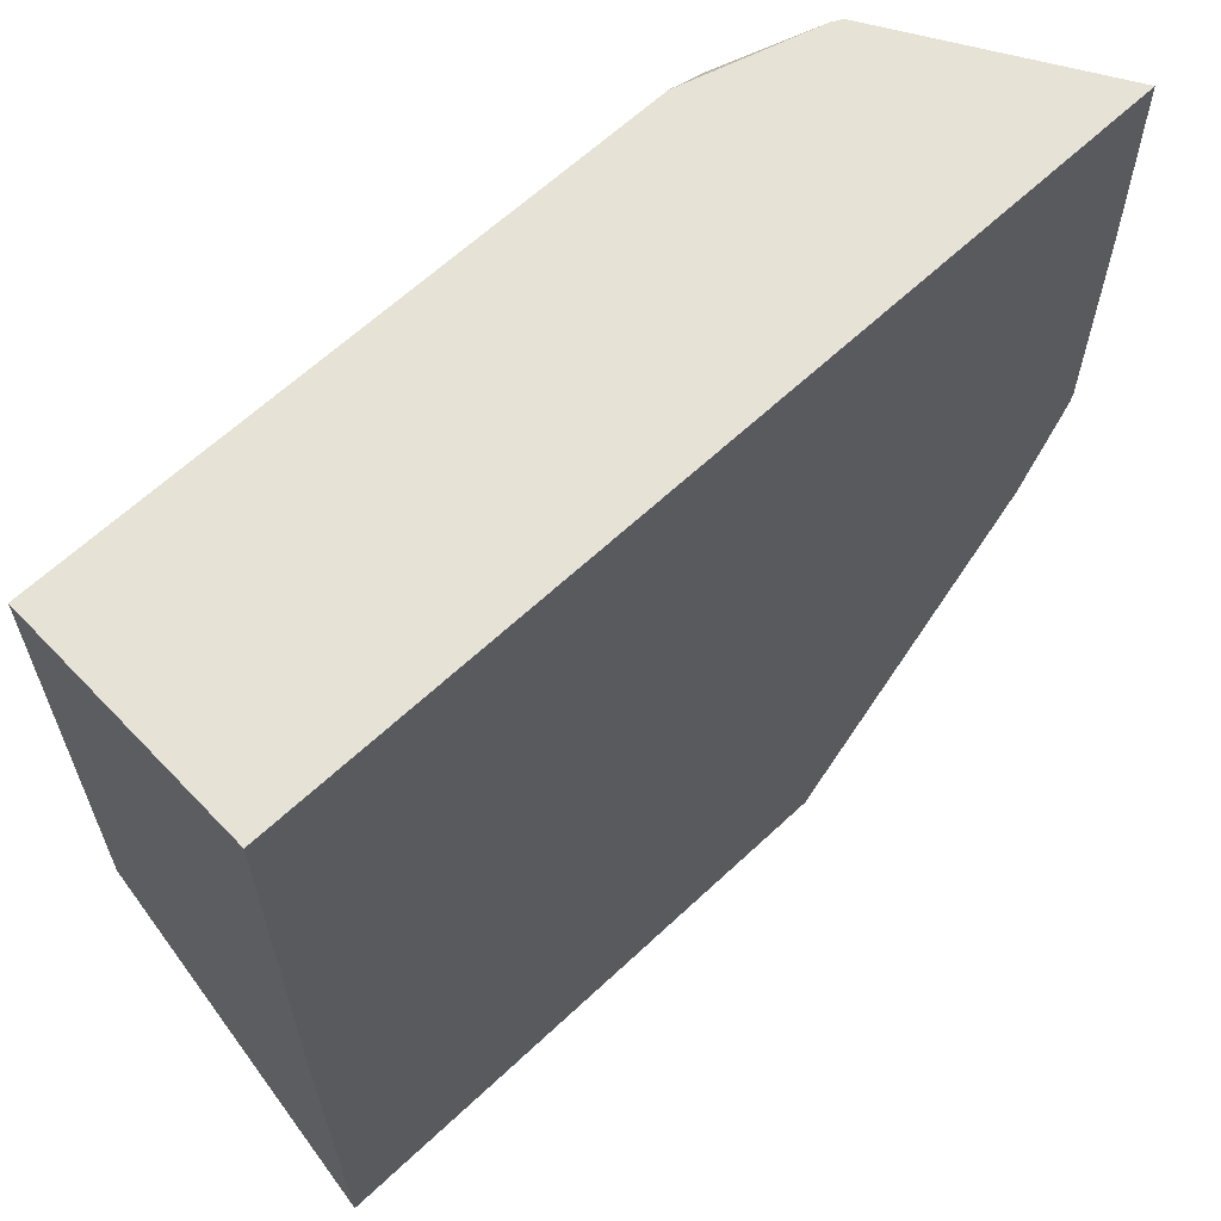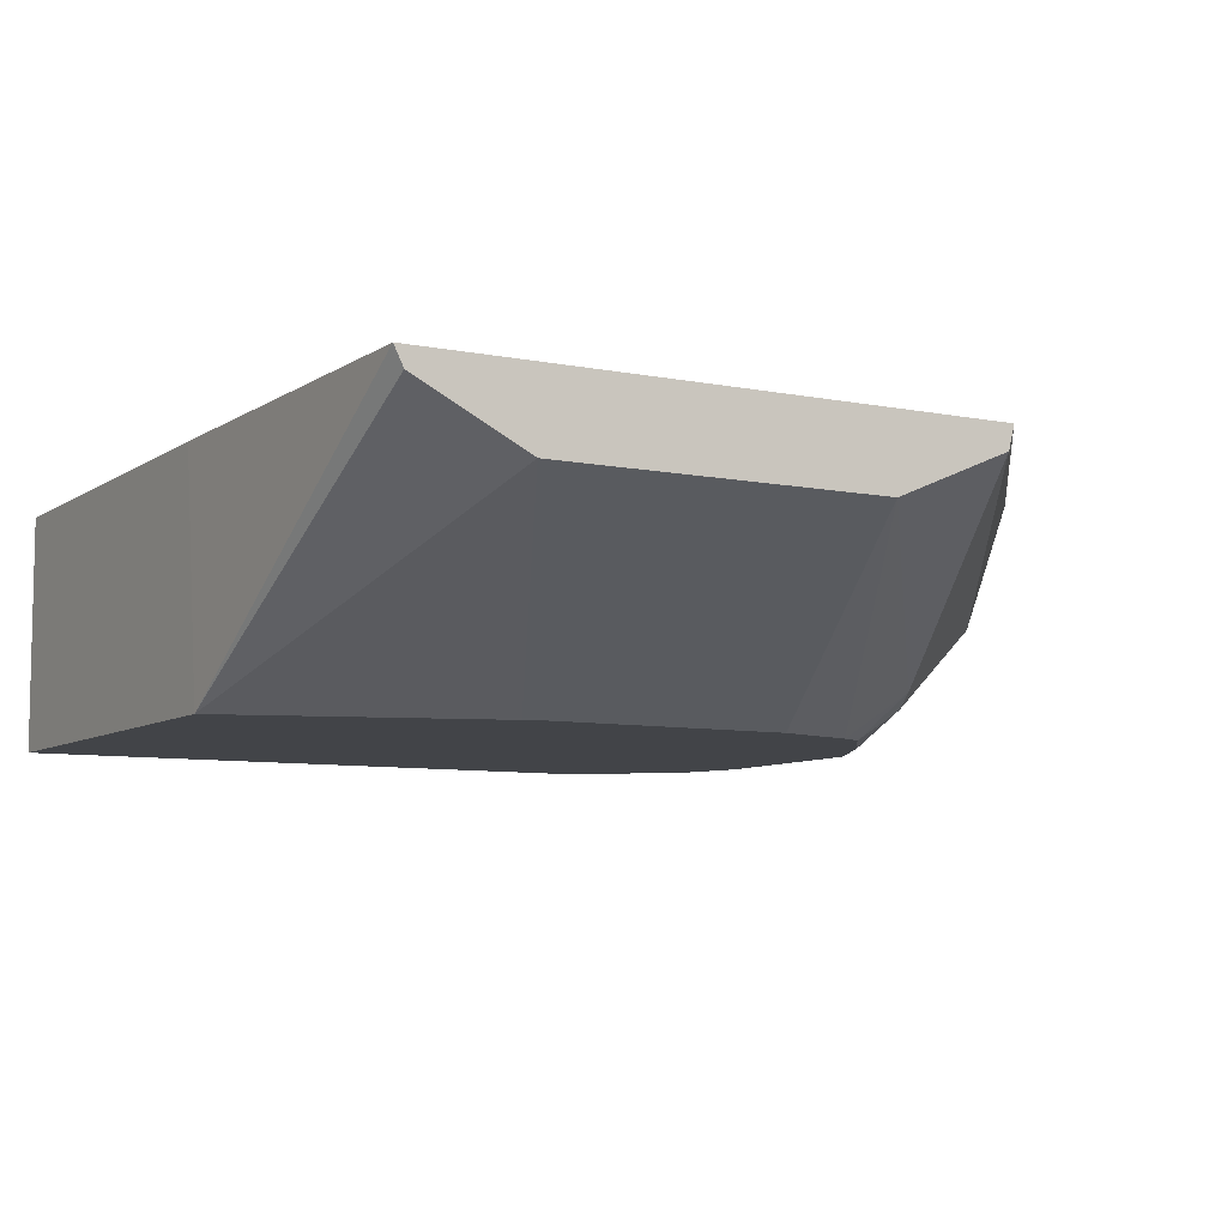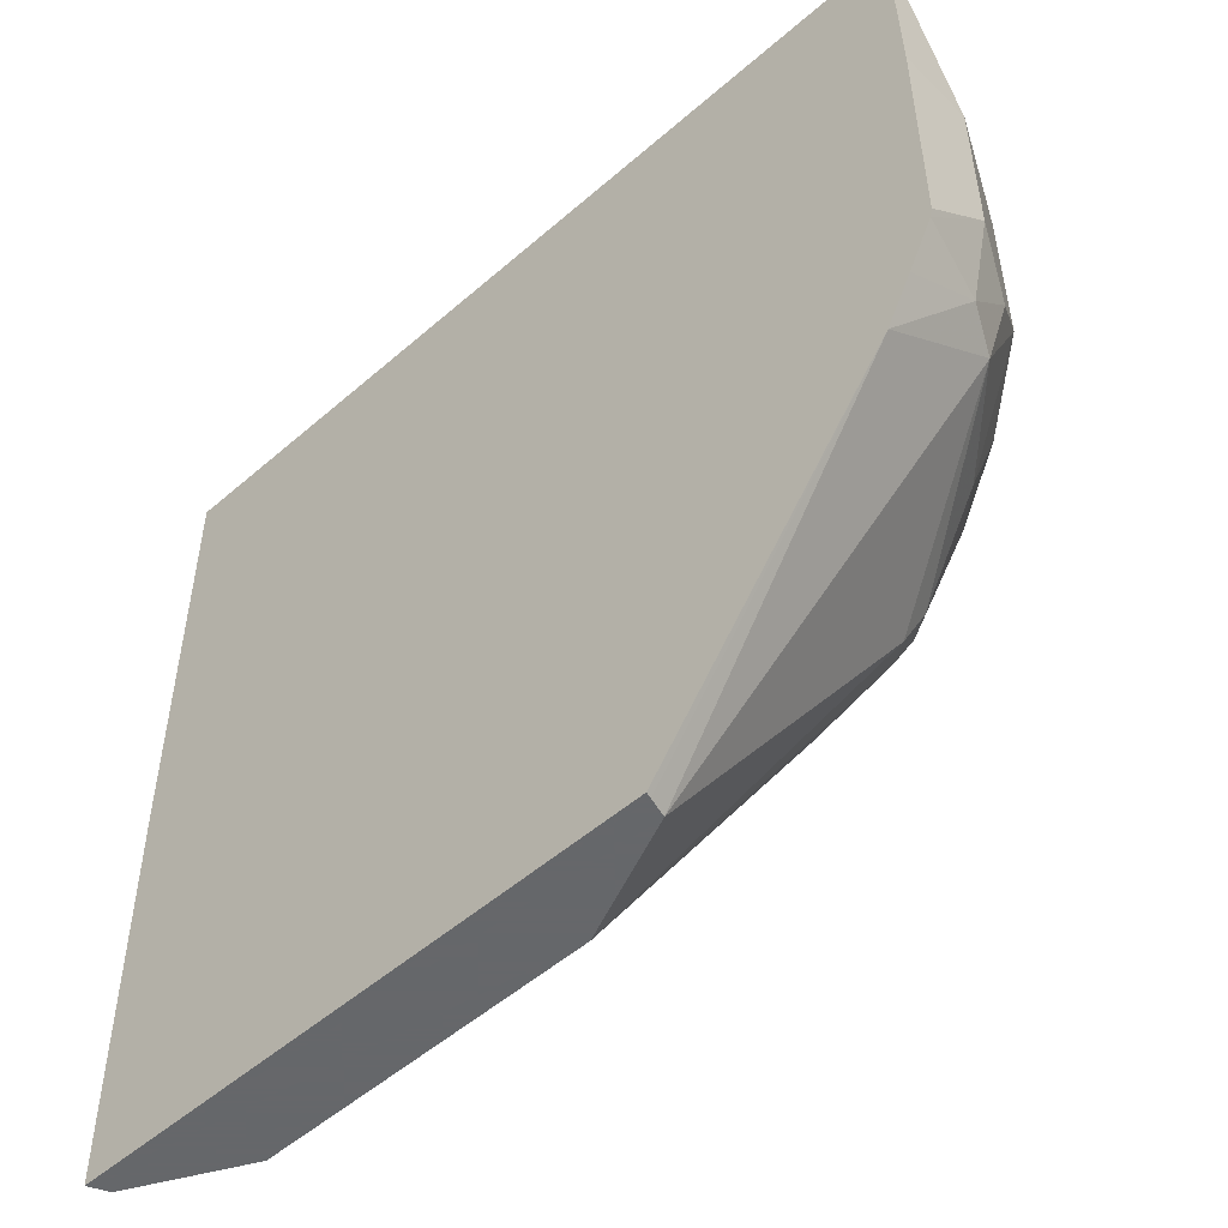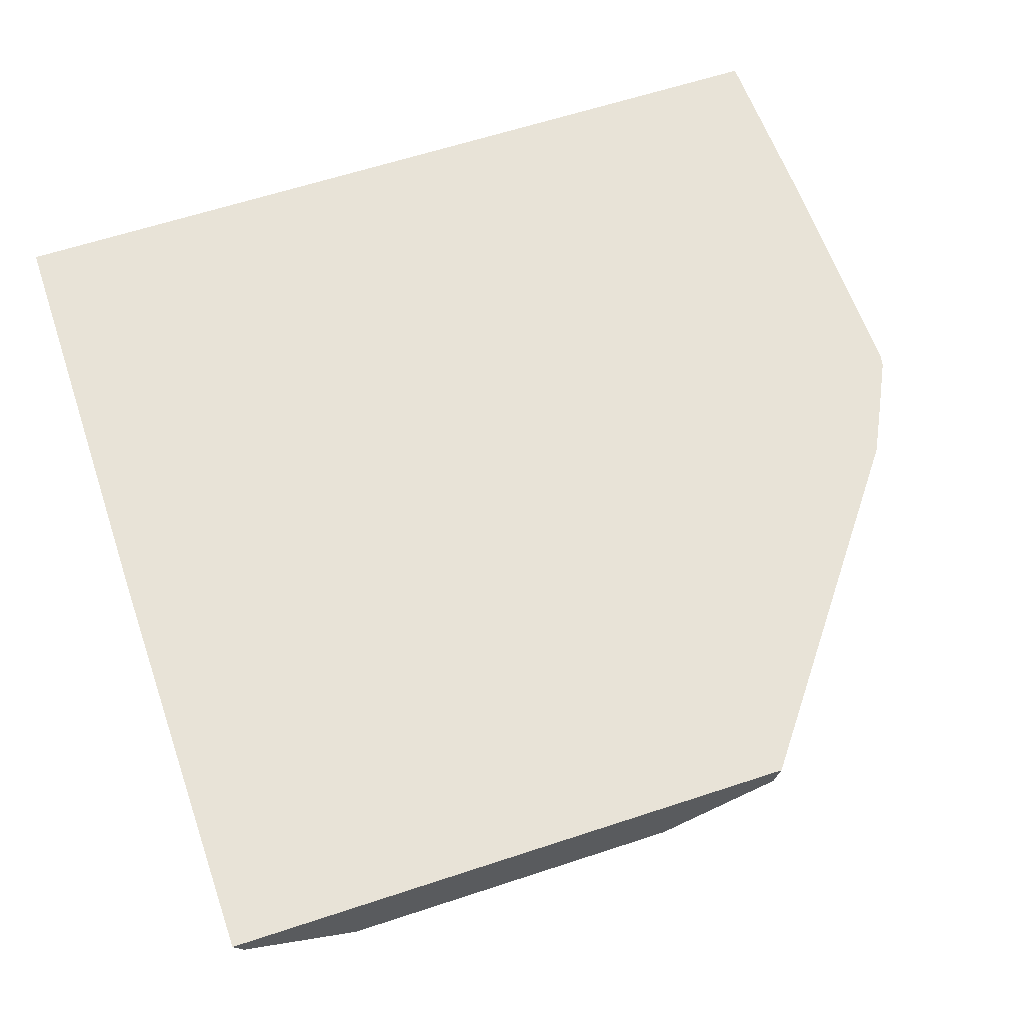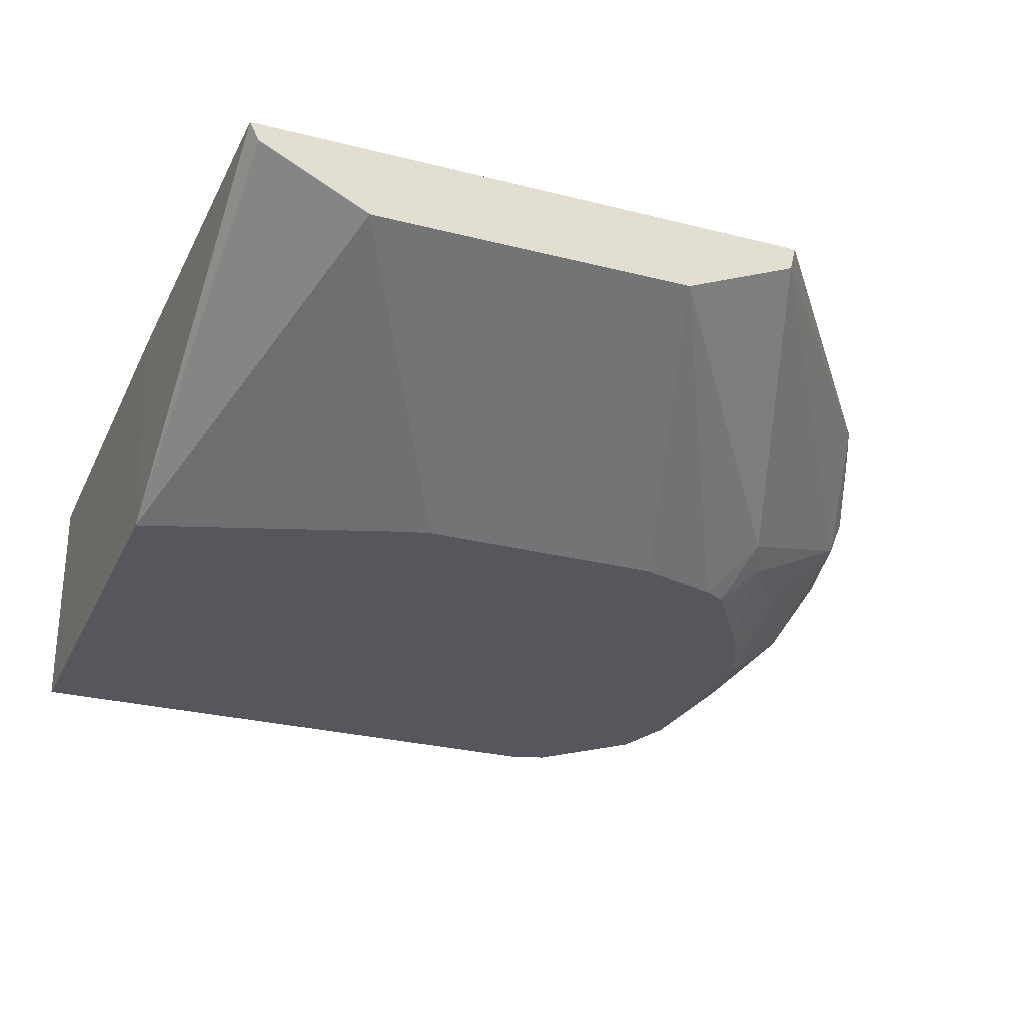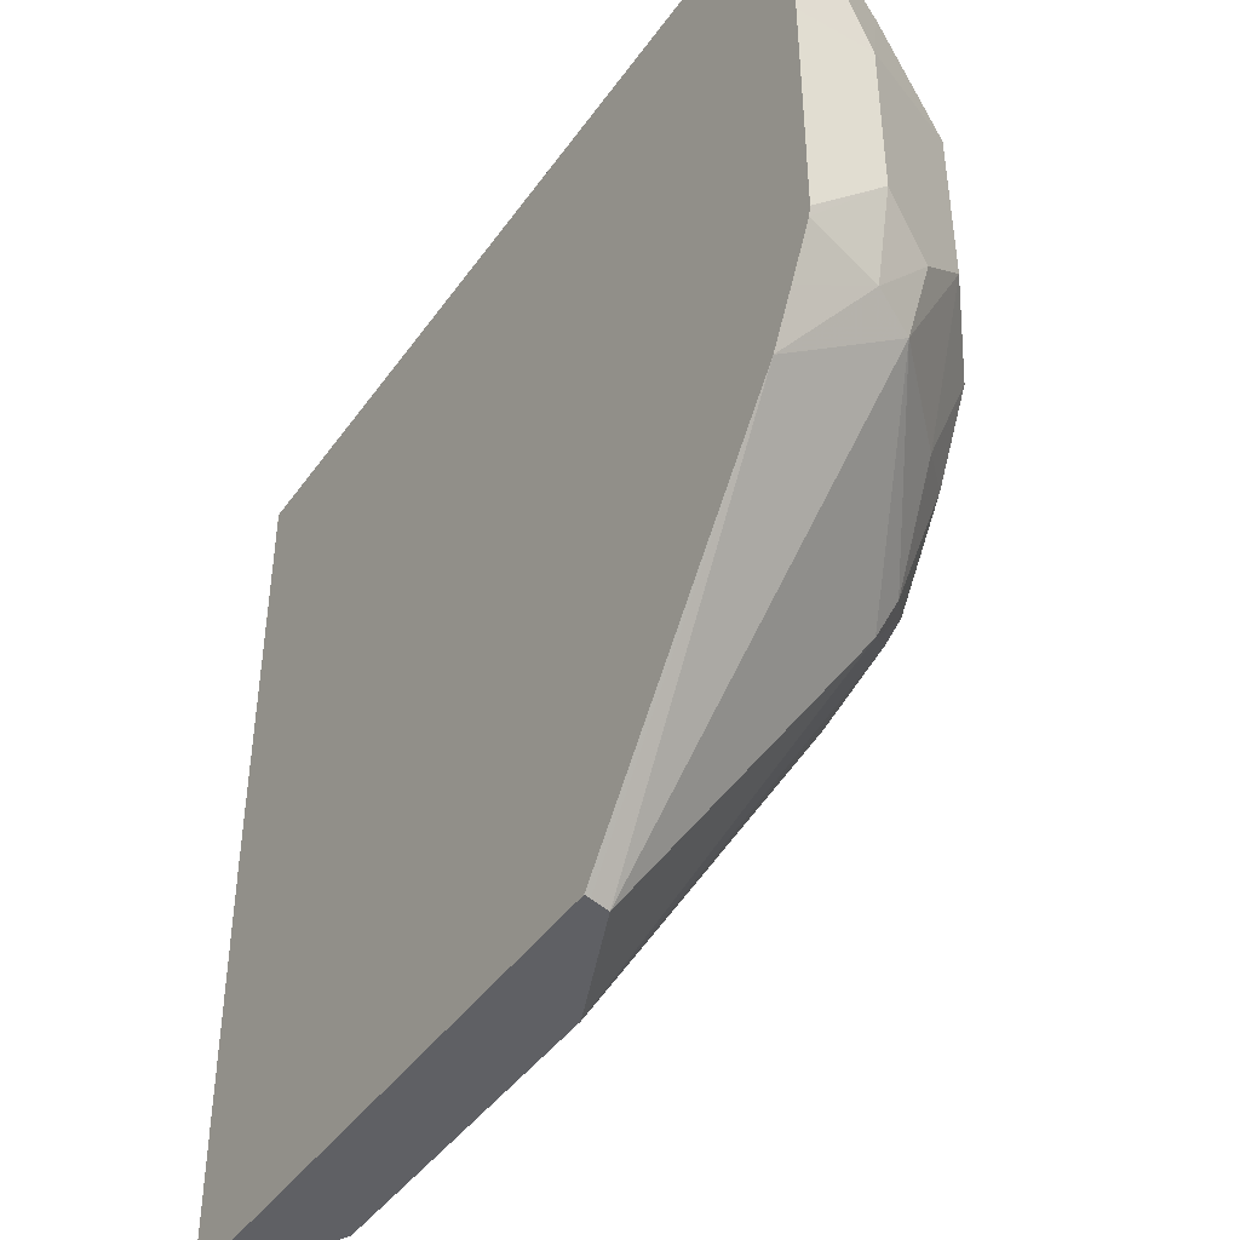
<metadata>
{"format":"obj","ext":"obj","renderer":"f3d","projection":"perspective","resolution":1024,"background":"white","views":[{"elev":63.2,"azim":136.5,"up":"+Z"},{"elev":-7.7,"azim":150.3,"up":"+Y"},{"elev":-52.0,"azim":-136.8,"up":"+Z"},{"elev":61.5,"azim":161.4,"up":"+Y"},{"elev":-27.6,"azim":158.7,"up":"+Y"},{"elev":-43.7,"azim":-122.8,"up":"+Z"}]}
</metadata>
<code>
v 0.6762 -0.04287 0.0386
v 0.6781 -0.04287 0.2332
v 0.6781 -0.1555 0.2186
v 0.6718 -0.05168 0.0386
v 0.408 -0.04287 0.0386
v 0.6781 -0.04287 0.4412
v 0.6781 -0.1555 0.4412
v 0.5533 -0.1555 0.1773
v 0.6201 -0.07758 0.0386
v 0.4087 -0.04568 0.0386
v 0.2958 -0.04287 0.1857
v 0.2731 -0.04287 0.4412
v 0.3943 -0.1555 0.4412
v 0.5426 -0.1555 0.1747
v 0.5813 -0.07762 0.0386
v 0.4108 -0.0543 0.0386
v 0.2907 -0.09691 0.2229
v 0.281 -0.07752 0.2277
v 0.2839 -0.04287 0.209
v 0.2714 -0.04287 0.3488
v 0.2714 -0.07752 0.3488
v 0.2907 -0.09691 0.4069
v 0.3295 -0.1356 0.4412
v 0.334 -0.1379 0.4412
v 0.3782 -0.1555 0.4358
v 0.4264 -0.1555 0.1747
v 0.465 -0.07762 0.0386
v 0.3682 -0.1356 0.1648
v 0.3295 -0.1356 0.2229
v 0.2972 -0.1292 0.2842
v 0.2843 -0.1034 0.2584
v 0.3618 -0.1421 0.1809
v 0.2714 -0.07752 0.2713
v 0.2723 -0.04287 0.2321
v 0.2714 -0.04287 0.2367
v 0.2972 -0.1292 0.3617
v 0.3036 -0.1227 0.394
v 0.3297 -0.1555 0.368
v 0.3364 -0.1555 0.3881
v 0.3394 -0.1555 0.397
v 0.3692 -0.1555 0.4268
v 0.3876 -0.1555 0.1862
v 0.3771 -0.1555 0.1914
v 0.3493 -0.1555 0.2323
v 0.3297 -0.1555 0.2718
f 17 28 32
f 20 35 33
f 20 33 21
f 18 31 33
f 18 34 19
f 18 33 34
f 17 32 29
f 33 35 34
f 17 31 18
f 12 22 23
f 17 29 30
f 16 28 17
f 16 27 28
f 14 27 15
f 14 26 27
f 13 24 25
f 12 21 22
f 21 33 30
f 17 30 31
f 21 30 36
f 30 45 38
f 22 36 37
f 12 20 21
f 32 43 44
f 30 38 36
f 30 33 31
f 29 32 44
f 29 45 30
f 29 44 45
f 28 43 32
f 28 42 43
f 27 42 28
f 26 42 27
f 24 41 25
f 24 40 41
f 23 36 38
f 23 37 36
f 23 40 24
f 23 39 40
f 23 38 39
f 22 37 23
f 21 36 22
f 11 16 17
f 3 26 14
f 11 17 18
f 2 7 3
f 2 6 7
f 1 6 2
f 1 12 6
f 1 20 12
f 1 34 35
f 1 19 34
f 1 11 19
f 3 7 13
f 1 5 11
f 1 16 10
f 1 27 16
f 1 15 27
f 1 9 15
f 1 4 9
f 1 3 4
f 1 2 3
f 11 18 19
f 1 10 5
f 3 13 25
f 1 35 20
f 3 41 40
f 10 16 11
f 9 14 15
f 3 25 41
f 6 13 7
f 6 24 13
f 6 23 24
f 6 12 23
f 5 10 11
f 3 9 4
f 8 14 9
f 3 14 8
f 3 42 26
f 3 43 42
f 3 44 43
f 3 45 44
f 3 38 45
f 3 39 38
f 3 40 39
f 3 8 9

</code>
